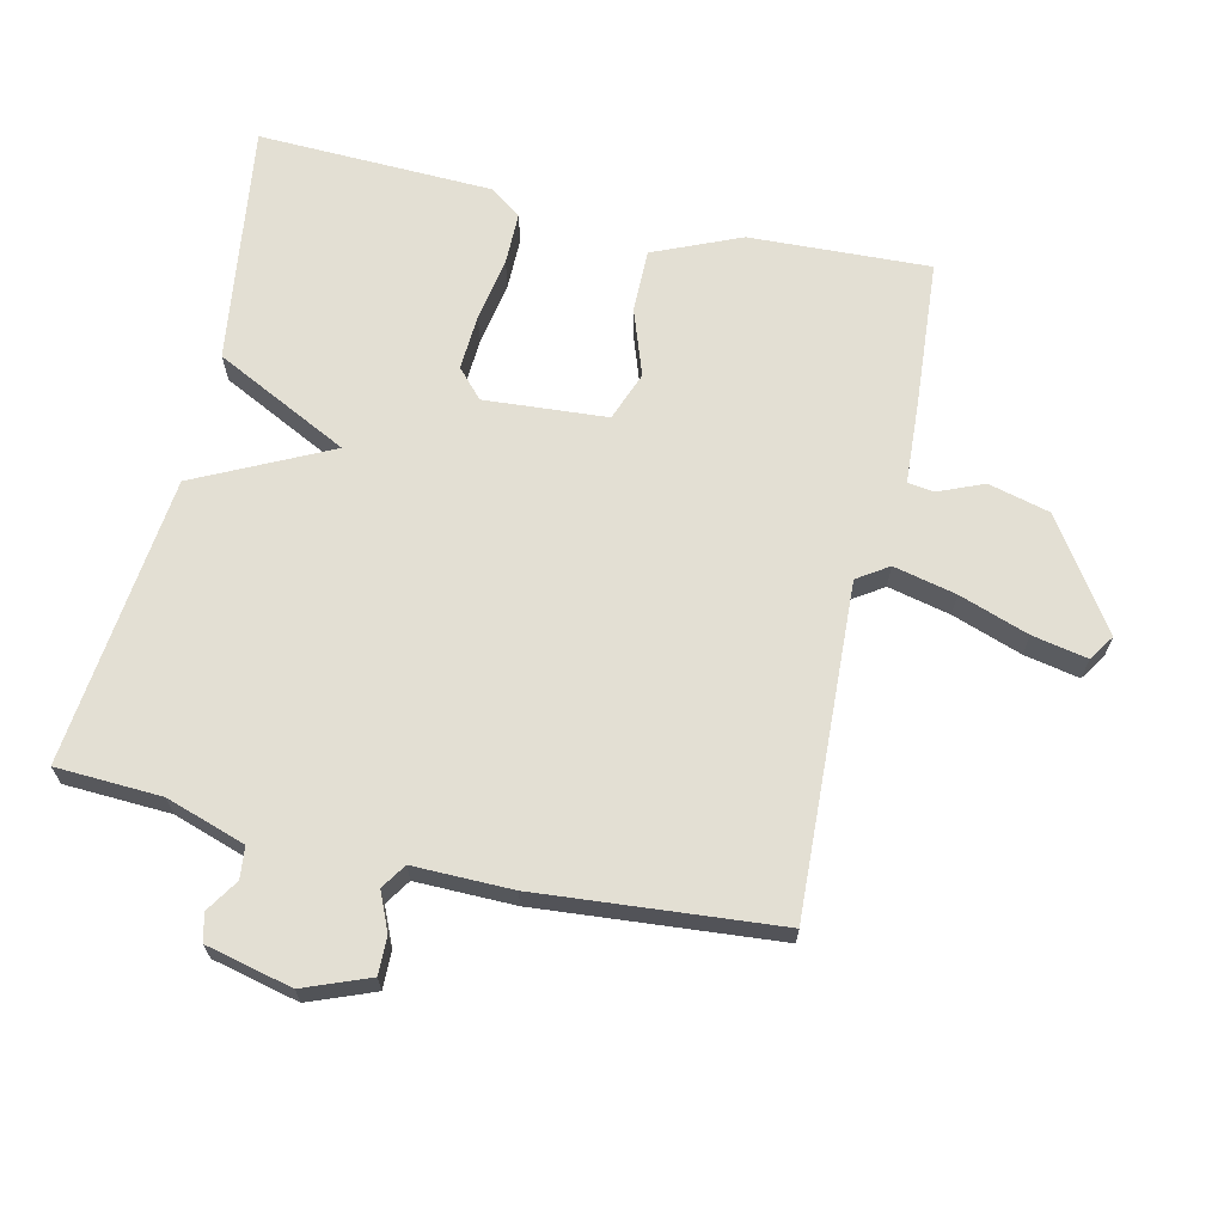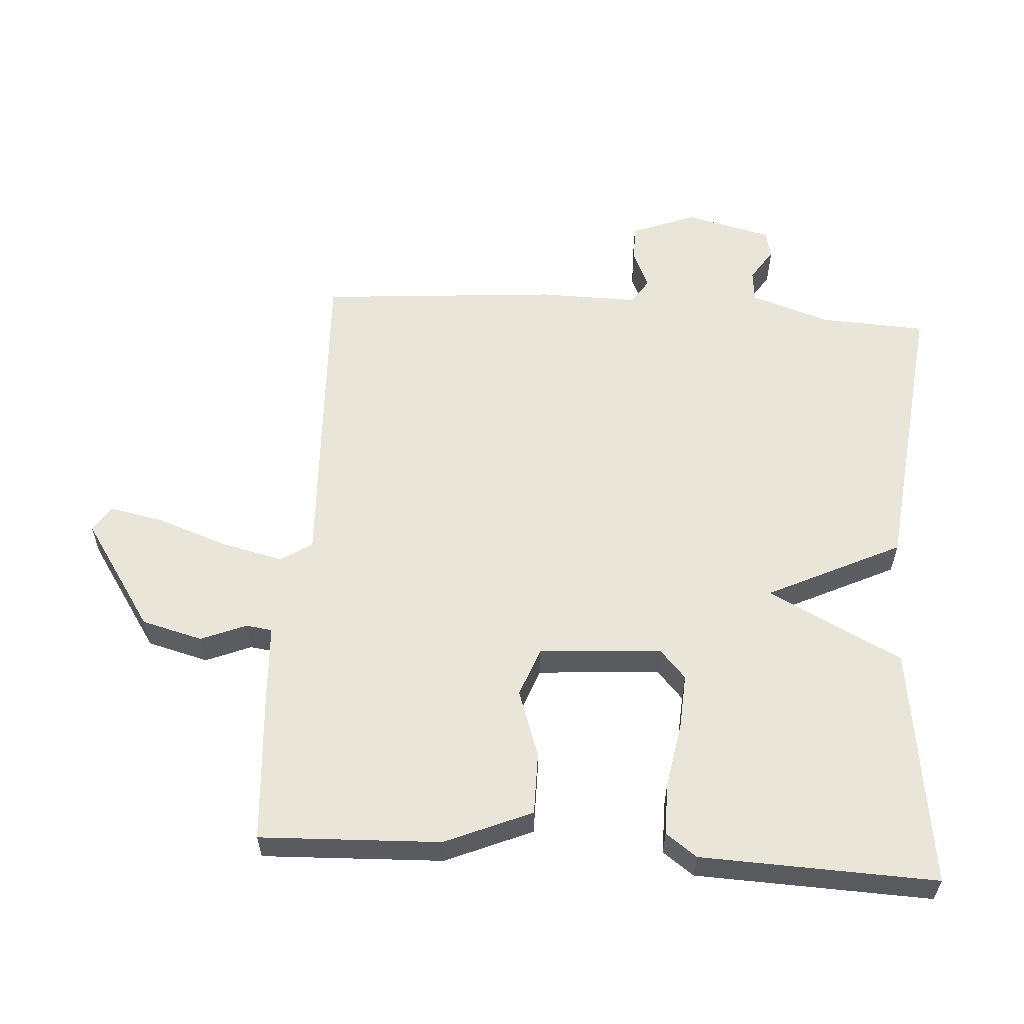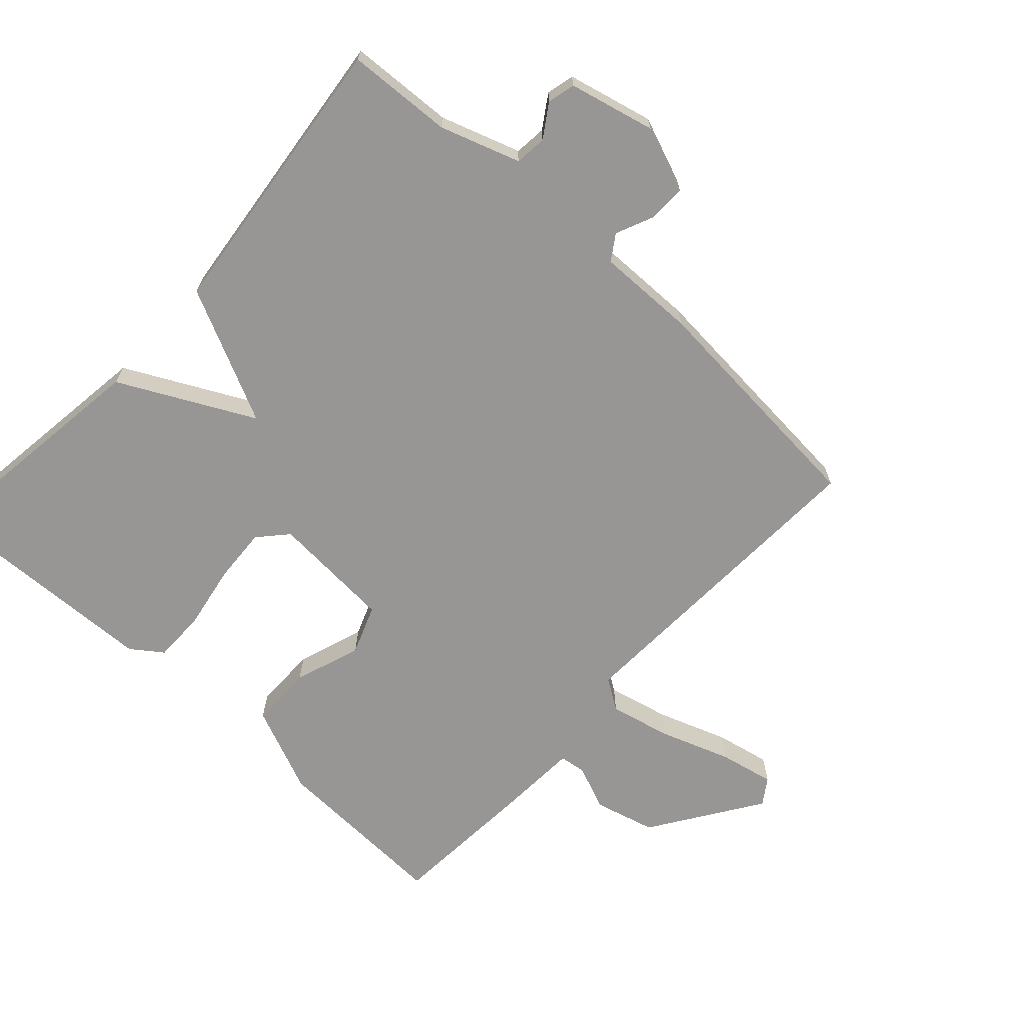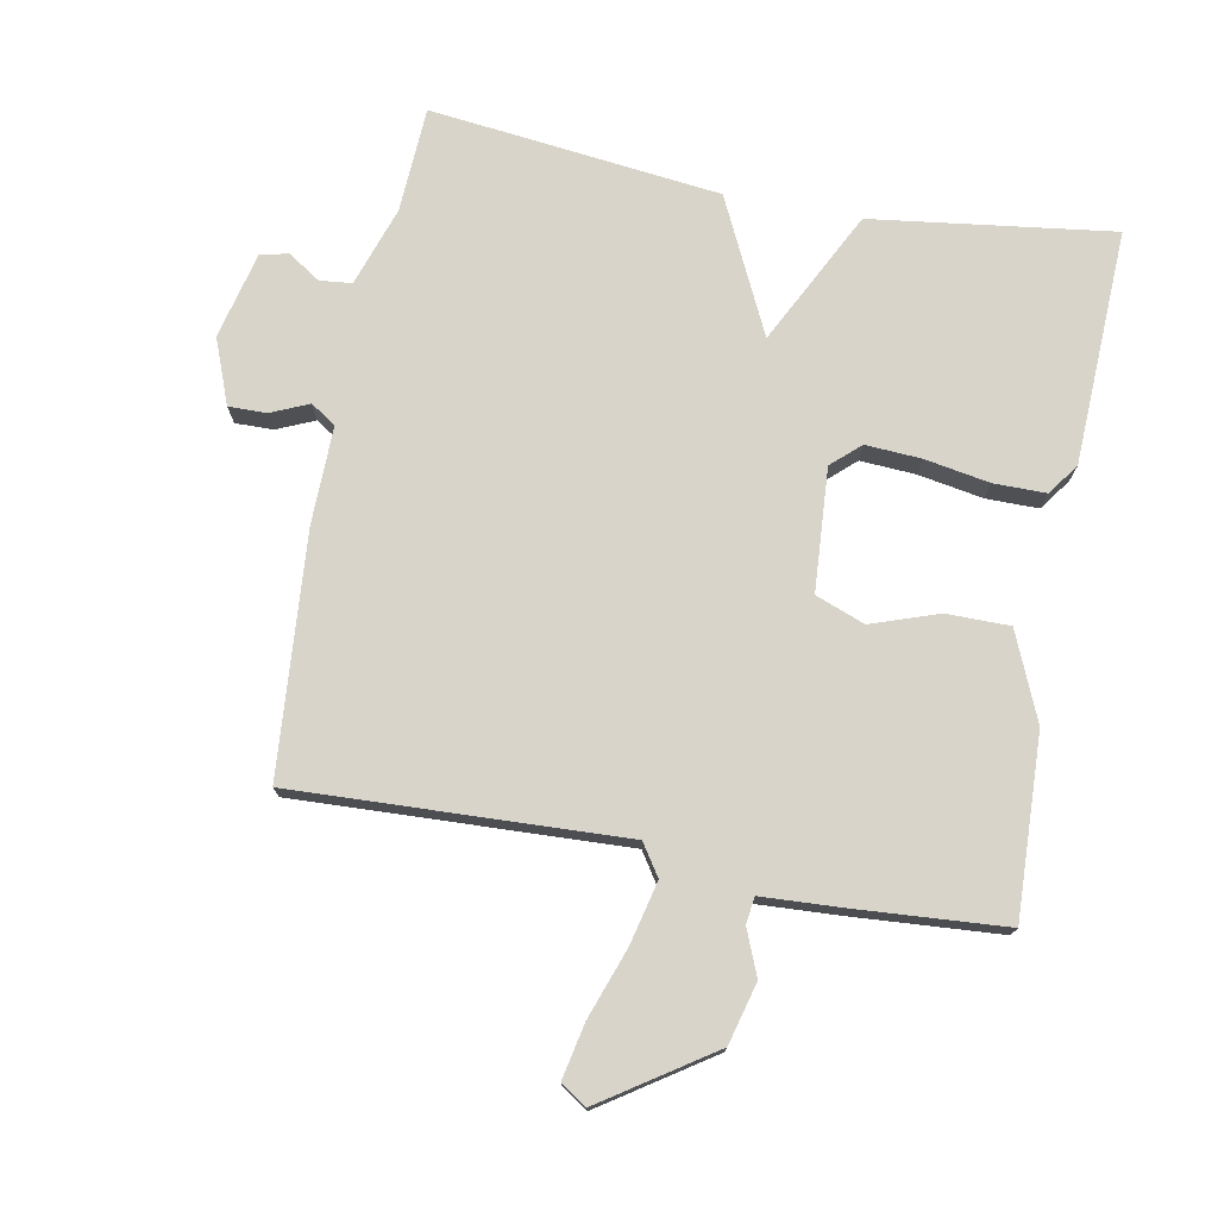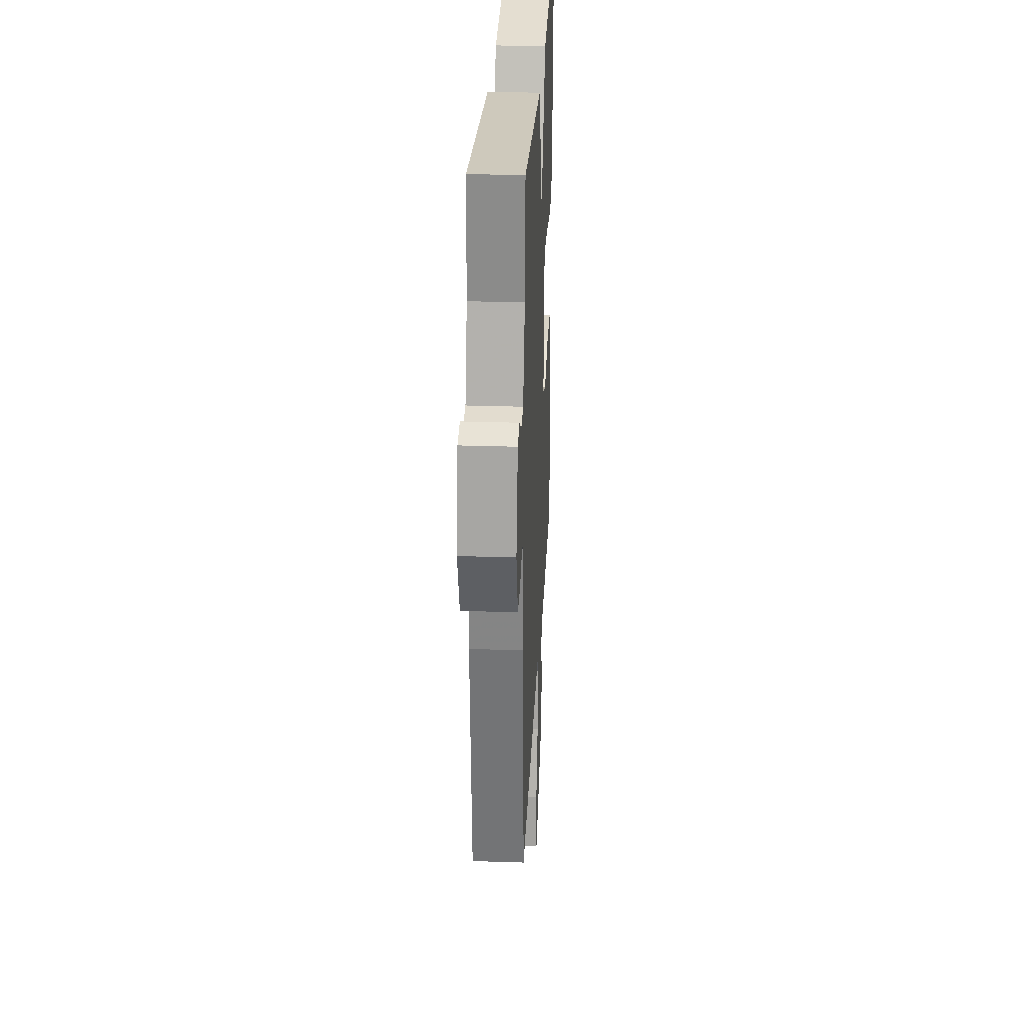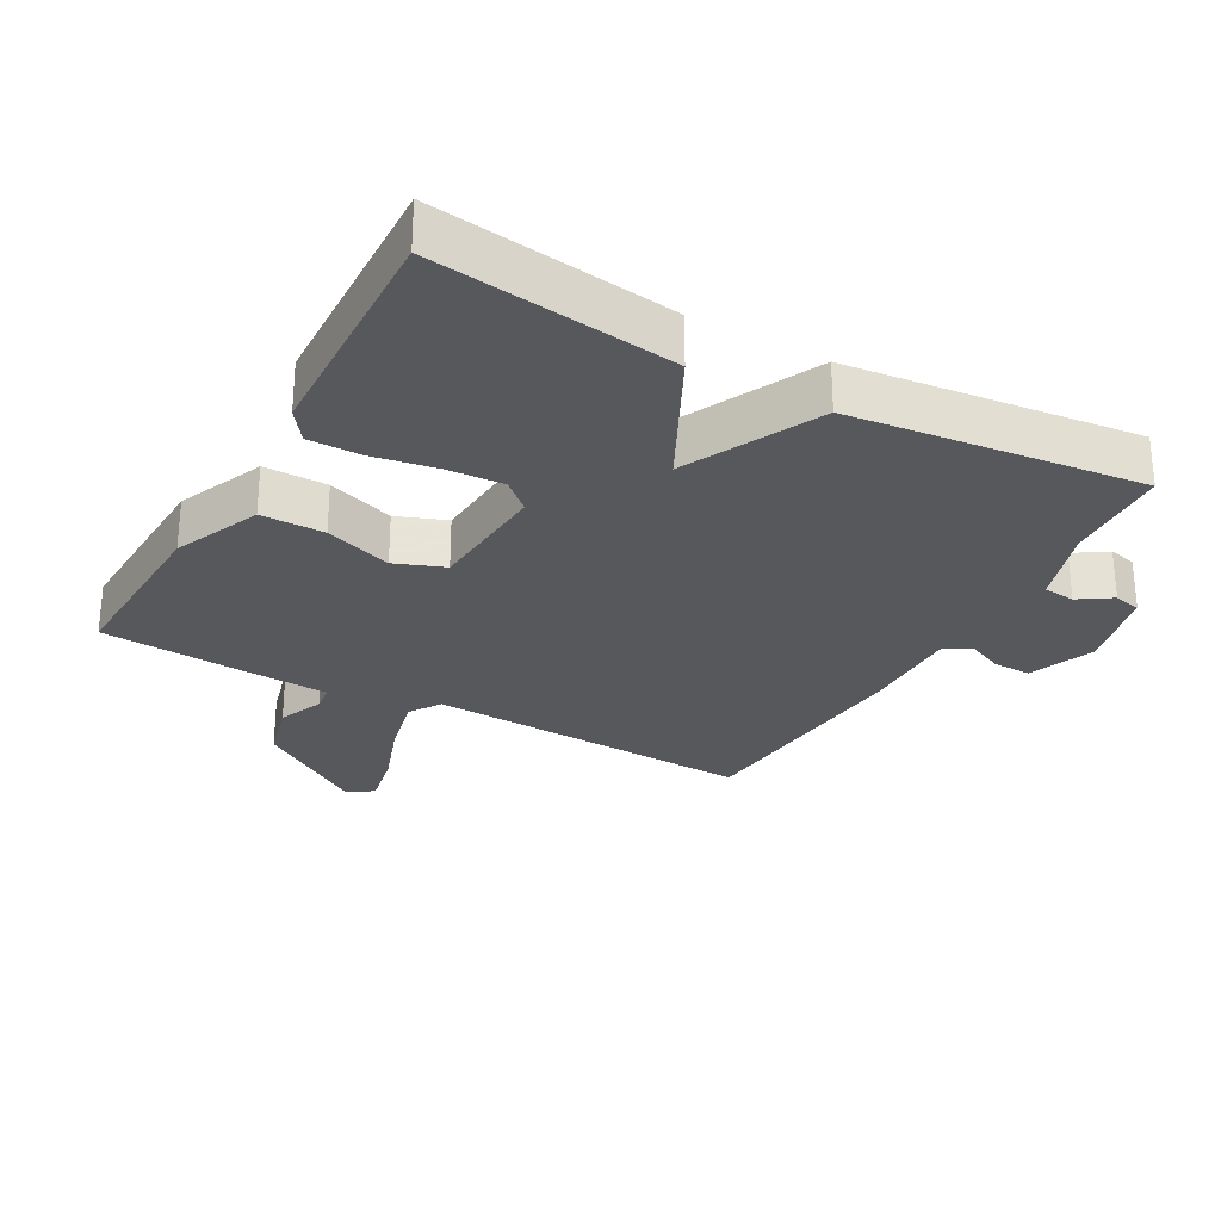
<metadata>
{"format":"obj","ext":"obj","renderer":"f3d","projection":"perspective","resolution":1024,"background":"white","views":[{"elev":66.9,"azim":102.7,"up":"+Y"},{"elev":58.0,"azim":-86.1,"up":"+Y"},{"elev":-67.8,"azim":47.6,"up":"+Y"},{"elev":75.0,"azim":-169.2,"up":"+Y"},{"elev":28.8,"azim":92.8,"up":"+Z"},{"elev":-27.7,"azim":-29.0,"up":"+Y"}]}
</metadata>
<code>
v -0.5 0.07 -0.5
v -0.489 0.07 -0.228
v -0.433 0.07 -0.097
v -0.338 0.07 -0.097
v -0.237 0.07 -0.132
v -0.163 0.07 -0.104
v -0.15 0.07 0.081
v -0.193 0.07 0.12
v -0.277 0.07 0.115
v -0.374 0.07 0.098
v -0.453 0.07 0.098
v -0.487 0.07 0.145
v -0.5 0.07 0.5
v -0.137 0.07 0.451
v -0.035 0.07 0.249
v 0.063 0.07 0.451
v 0.5 0.07 0.5
v 0.508 0.07 0.341
v 0.548 0.07 0.221
v 0.596 0.07 0.216
v 0.645 0.07 0.248
v 0.687 0.07 0.238
v 0.718 0.07 0.108
v 0.68 0.07 0.01
v 0.623 0.07 0.011
v 0.566 0.07 0.036
v 0.528 0.07 0.011
v 0.53 0.07 -0.138
v 0.5 0.07 -0.5
v 0.005 0.07 -0.478
v -0.026 0.07 -0.525
v -0.004 0.07 -0.619
v 0.033 0.07 -0.724
v 0.05 0.07 -0.807
v 0.011 0.07 -0.833
v -0.153 0.07 -0.723
v -0.177 0.07 -0.631
v -0.149 0.07 -0.563
v -0.154 0.07 -0.523
v -0.279 0.07 -0.516
v -0.5 0 -0.5
v -0.489 0 -0.228
v -0.433 0 -0.097
v -0.338 0 -0.097
v -0.237 0 -0.132
v -0.163 0 -0.104
v -0.15 0 0.081
v -0.193 0 0.12
v -0.277 0 0.115
v -0.374 0 0.098
v -0.453 0 0.098
v -0.487 0 0.145
v -0.5 0 0.5
v -0.137 0 0.451
v -0.035 0 0.249
v 0.063 0 0.451
v 0.5 0 0.5
v 0.508 0 0.341
v 0.548 0 0.221
v 0.596 0 0.216
v 0.645 0 0.248
v 0.687 0 0.238
v 0.718 0 0.108
v 0.68 0 0.01
v 0.623 0 0.011
v 0.566 0 0.036
v 0.528 0 0.011
v 0.53 0 -0.138
v 0.5 0 -0.5
v 0.005 0 -0.478
v -0.026 0 -0.525
v -0.004 0 -0.619
v 0.033 0 -0.724
v 0.05 0 -0.807
v 0.011 0 -0.833
v -0.153 0 -0.723
v -0.177 0 -0.631
v -0.149 0 -0.563
v -0.154 0 -0.523
v -0.279 0 -0.516
f 3 4 5
f 2 3 5
f 1 2 5
f 40 1 5
f 39 40 5
f 36 37 38
f 35 36 38
f 34 35 38
f 33 34 38
f 32 33 38
f 31 32 38 39
f 39 5 6
f 31 39 6
f 30 31 6
f 30 6 7
f 29 30 7
f 28 29 7
f 27 28 7
f 24 25 26
f 23 24 26
f 22 23 26
f 21 22 26
f 20 21 26
f 27 7 8
f 26 27 8
f 20 26 8
f 19 20 8
f 15 16 17 18
f 19 8 9
f 18 19 9
f 15 18 9
f 13 14 15
f 12 13 15
f 11 12 15
f 10 11 15
f 9 10 15
f 45 44 43
f 45 43 42
f 45 42 41
f 45 41 80
f 45 80 79
f 78 77 76
f 78 76 75
f 78 75 74
f 78 74 73
f 78 73 72
f 79 78 72 71
f 46 45 79
f 46 79 71
f 46 71 70
f 47 46 70
f 47 70 69
f 47 69 68
f 47 68 67
f 66 65 64
f 66 64 63
f 66 63 62
f 66 62 61
f 66 61 60
f 48 47 67
f 48 67 66
f 48 66 60
f 48 60 59
f 58 57 56 55
f 49 48 59
f 49 59 58
f 49 58 55
f 55 54 53
f 55 53 52
f 55 52 51
f 55 51 50
f 55 50 49
f 1 41 42 2
f 2 42 43 3
f 3 43 44 4
f 4 44 45 5
f 5 45 46 6
f 6 46 47 7
f 7 47 48 8
f 8 48 49 9
f 9 49 50 10
f 10 50 51 11
f 11 51 52 12
f 12 52 53 13
f 13 53 54 14
f 14 54 55 15
f 15 55 56 16
f 16 56 57 17
f 17 57 58 18
f 18 58 59 19
f 19 59 60 20
f 20 60 61 21
f 21 61 62 22
f 22 62 63 23
f 23 63 64 24
f 24 64 65 25
f 25 65 66 26
f 26 66 67 27
f 27 67 68 28
f 28 68 69 29
f 29 69 70 30
f 30 70 71 31
f 31 71 72 32
f 32 72 73 33
f 33 73 74 34
f 34 74 75 35
f 35 75 76 36
f 36 76 77 37
f 37 77 78 38
f 38 78 79 39
f 39 79 80 40
f 40 80 41 1

</code>
